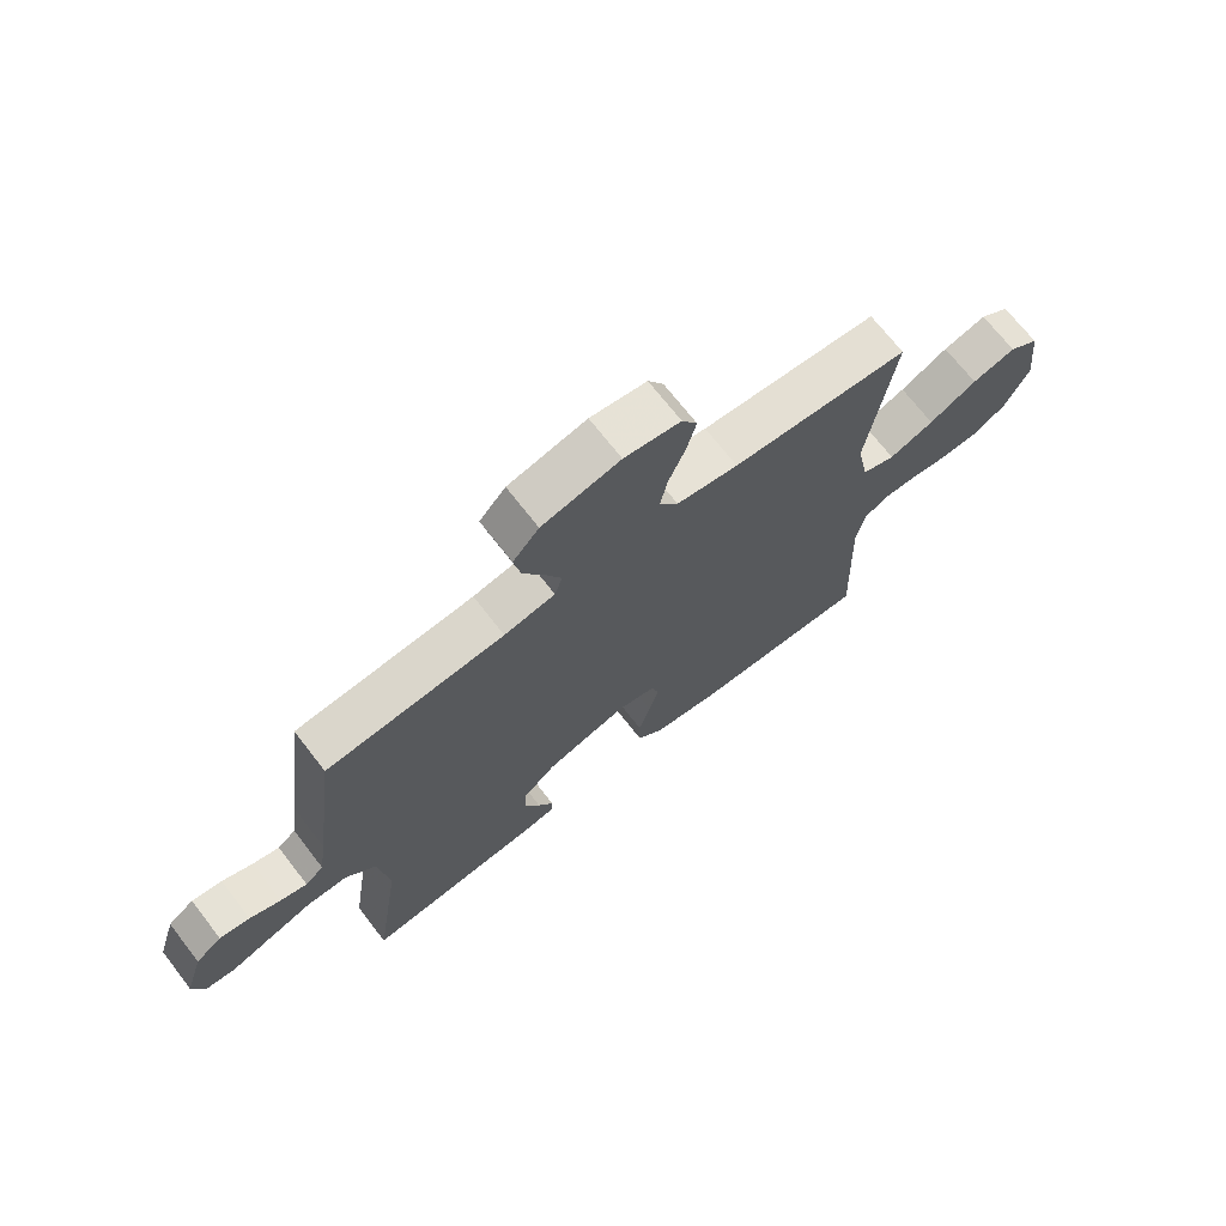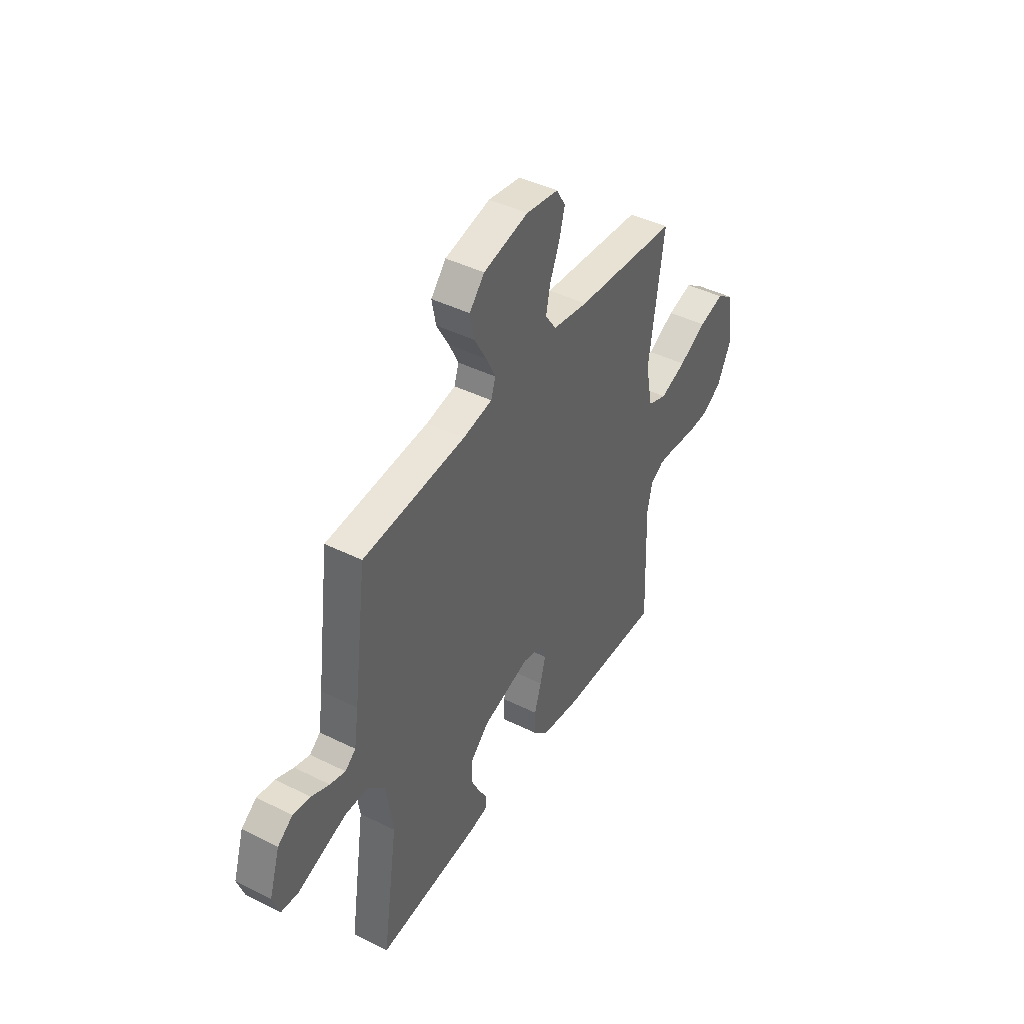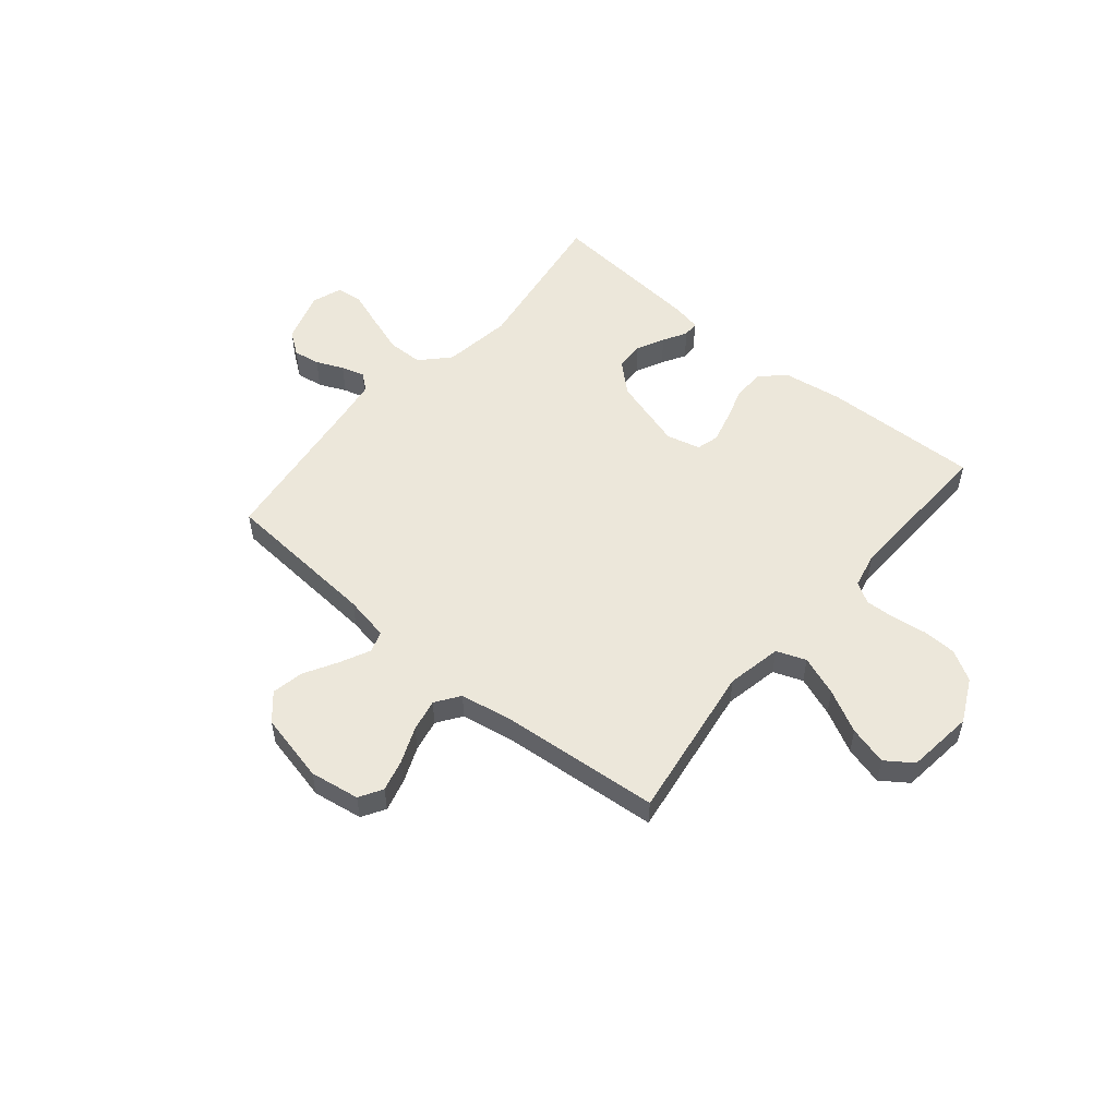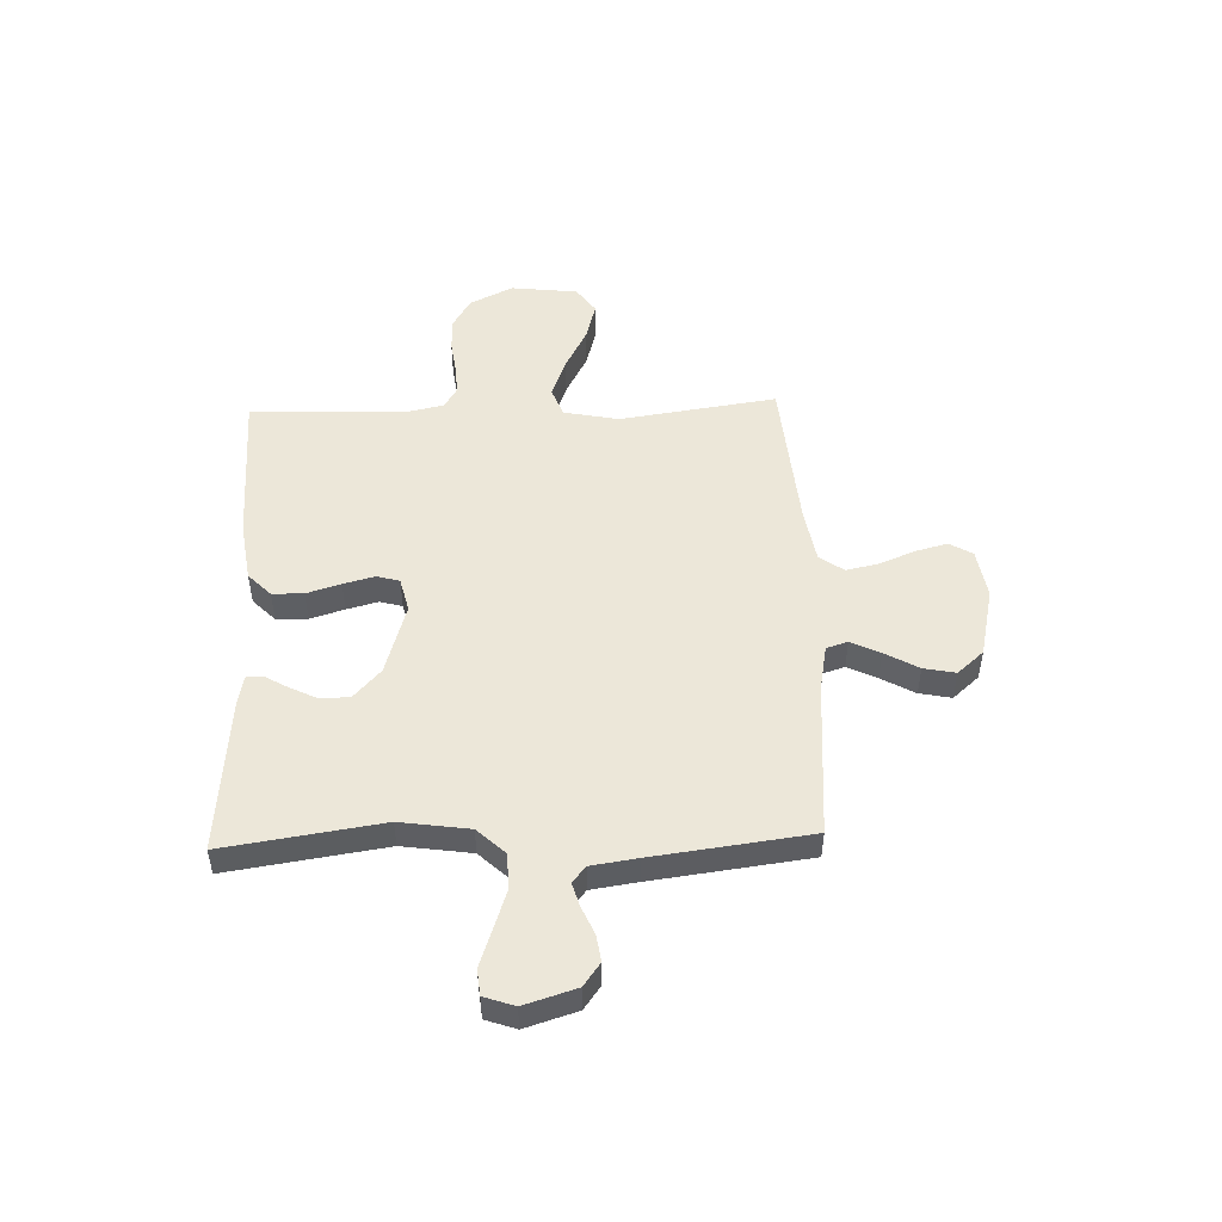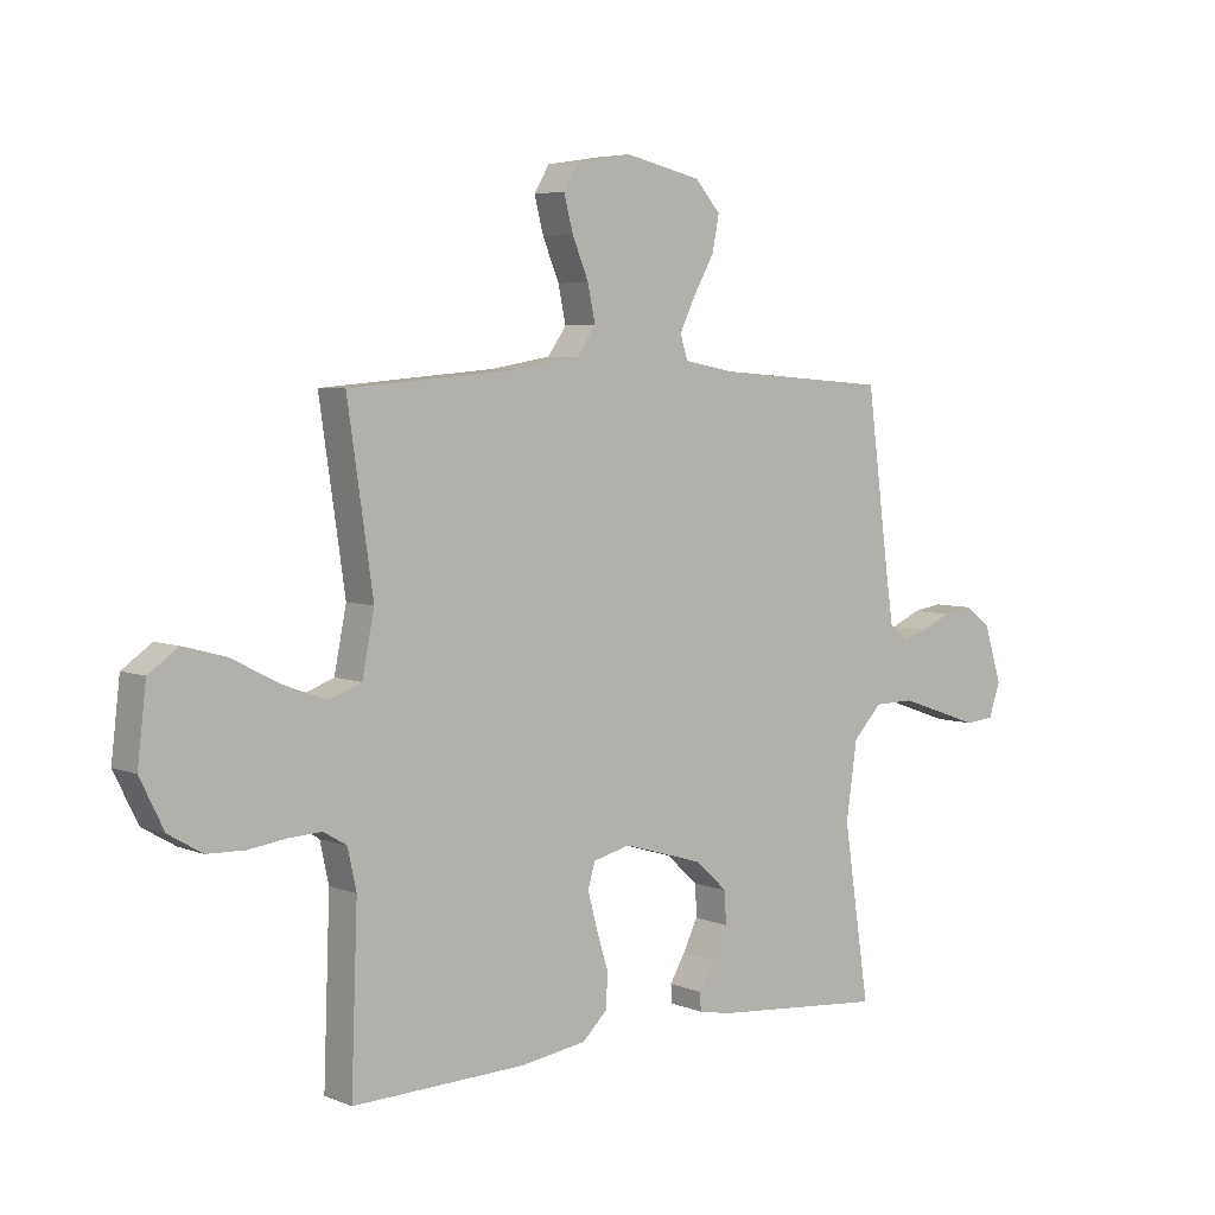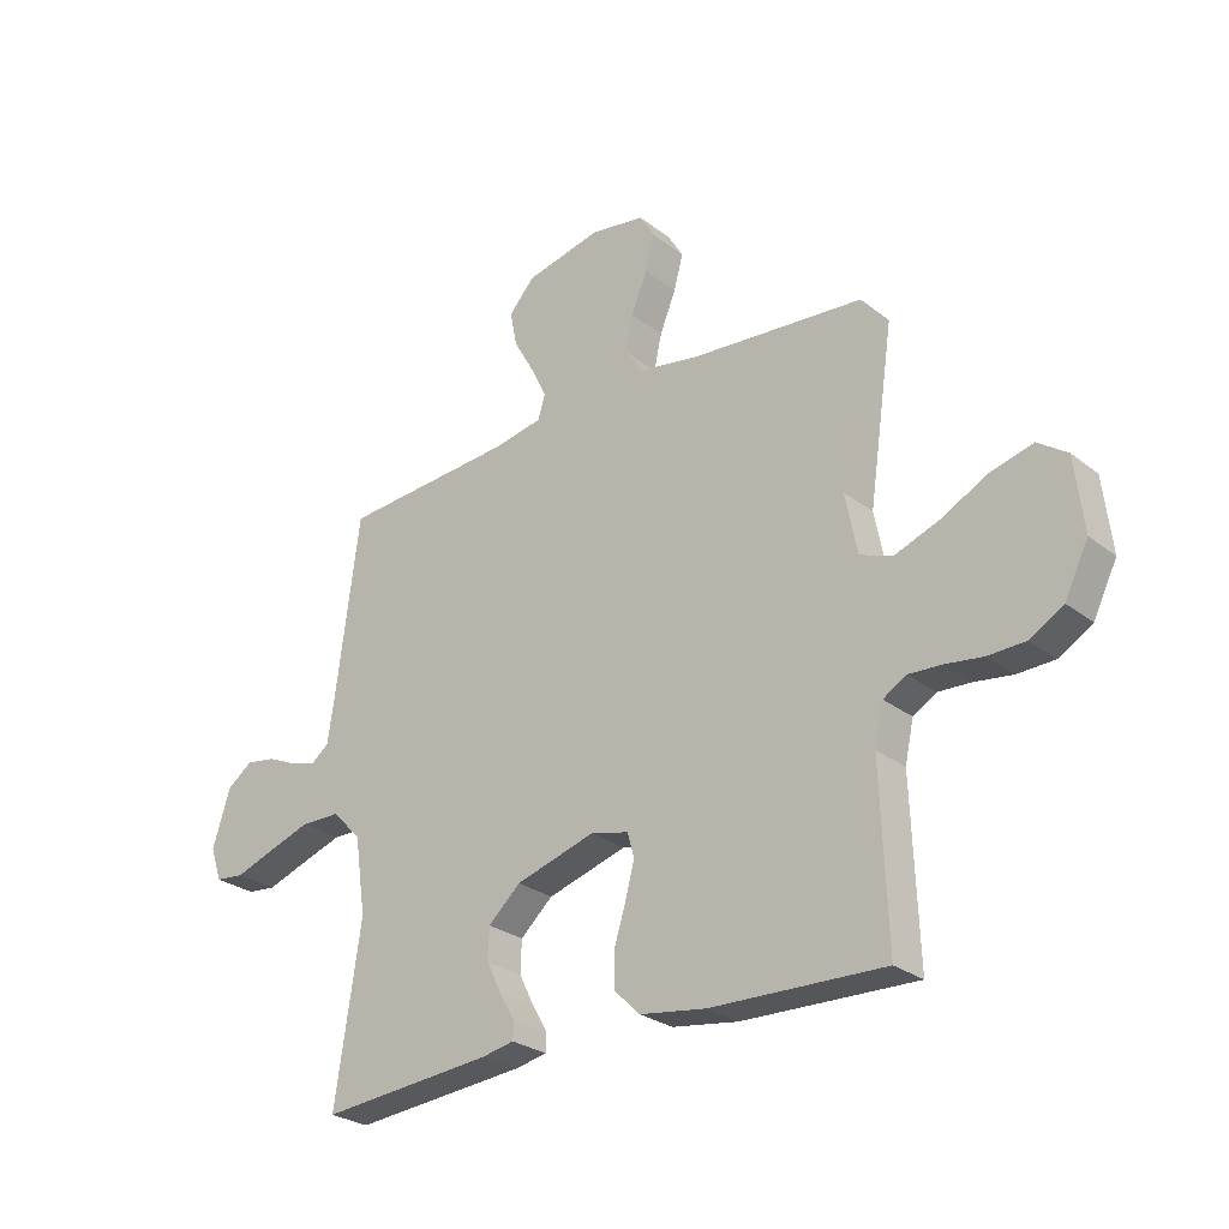
<metadata>
{"format":"obj","ext":"obj","renderer":"f3d","projection":"perspective","resolution":1024,"background":"white","views":[{"elev":70.3,"azim":-37.8,"up":"+Z"},{"elev":43.2,"azim":-59.5,"up":"+Z"},{"elev":53.2,"azim":40.0,"up":"+Y"},{"elev":49.9,"azim":-91.9,"up":"+Y"},{"elev":5.1,"azim":141.0,"up":"+Z"},{"elev":-27.0,"azim":40.1,"up":"+Z"}]}
</metadata>
<code>
v 0.5 0.07 -0.5
v 0.2 0.07 -0.491
v 0.086 0.07 -0.474
v 0.042 0.07 -0.431
v 0.041 0.07 -0.371
v 0.061 0.07 -0.306
v 0.077 0.07 -0.246
v 0.065 0.07 -0.203
v 0 0.07 -0.187
v -0.138 0.07 -0.228
v -0.194 0.07 -0.279
v -0.196 0.07 -0.334
v -0.17 0.07 -0.387
v -0.144 0.07 -0.432
v -0.145 0.07 -0.463
v -0.2 0.07 -0.474
v -0.5 0.07 -0.5
v -0.455 0.07 -0.2
v -0.474 0.07 -0.068
v -0.524 0.07 -0.015
v -0.593 0.07 -0.014
v -0.667 0.07 -0.039
v -0.736 0.07 -0.063
v -0.786 0.07 -0.058
v -0.806 0.07 0
v -0.775 0.07 0.099
v -0.731 0.07 0.131
v -0.68 0.07 0.123
v -0.628 0.07 0.1
v -0.583 0.07 0.087
v -0.552 0.07 0.112
v -0.539 0.07 0.2
v -0.5 0.07 0.5
v -0.2 0.07 0.522
v -0.114 0.07 0.538
v -0.101 0.07 0.579
v -0.128 0.07 0.635
v -0.164 0.07 0.699
v -0.176 0.07 0.76
v -0.132 0.07 0.81
v 0 0.07 0.84
v 0.095 0.07 0.825
v 0.121 0.07 0.781
v 0.105 0.07 0.72
v 0.077 0.07 0.652
v 0.064 0.07 0.59
v 0.096 0.07 0.544
v 0.2 0.07 0.526
v 0.5 0.07 0.5
v 0.456 0.07 0.2
v 0.477 0.07 0.095
v 0.533 0.07 0.074
v 0.609 0.07 0.102
v 0.69 0.07 0.144
v 0.764 0.07 0.164
v 0.815 0.07 0.128
v 0.83 0.07 0
v 0.789 0.07 -0.083
v 0.731 0.07 -0.117
v 0.666 0.07 -0.119
v 0.601 0.07 -0.11
v 0.544 0.07 -0.107
v 0.504 0.07 -0.131
v 0.489 0.07 -0.2
v 0.5 0 -0.5
v 0.2 0 -0.491
v 0.086 0 -0.474
v 0.042 0 -0.431
v 0.041 0 -0.371
v 0.061 0 -0.306
v 0.077 0 -0.246
v 0.065 0 -0.203
v 0 0 -0.187
v -0.138 0 -0.228
v -0.194 0 -0.279
v -0.196 0 -0.334
v -0.17 0 -0.387
v -0.144 0 -0.432
v -0.145 0 -0.463
v -0.2 0 -0.474
v -0.5 0 -0.5
v -0.455 0 -0.2
v -0.474 0 -0.068
v -0.524 0 -0.015
v -0.593 0 -0.014
v -0.667 0 -0.039
v -0.736 0 -0.063
v -0.786 0 -0.058
v -0.806 0 0
v -0.775 0 0.099
v -0.731 0 0.131
v -0.68 0 0.123
v -0.628 0 0.1
v -0.583 0 0.087
v -0.552 0 0.112
v -0.539 0 0.2
v -0.5 0 0.5
v -0.2 0 0.522
v -0.114 0 0.538
v -0.101 0 0.579
v -0.128 0 0.635
v -0.164 0 0.699
v -0.176 0 0.76
v -0.132 0 0.81
v 0 0 0.84
v 0.095 0 0.825
v 0.121 0 0.781
v 0.105 0 0.72
v 0.077 0 0.652
v 0.064 0 0.59
v 0.096 0 0.544
v 0.2 0 0.526
v 0.5 0 0.5
v 0.456 0 0.2
v 0.477 0 0.095
v 0.533 0 0.074
v 0.609 0 0.102
v 0.69 0 0.144
v 0.764 0 0.164
v 0.815 0 0.128
v 0.83 0 0
v 0.789 0 -0.083
v 0.731 0 -0.117
v 0.666 0 -0.119
v 0.601 0 -0.11
v 0.544 0 -0.107
v 0.504 0 -0.131
v 0.489 0 -0.2
f 58 59 60 61
f 58 61 62
f 57 58 62
f 56 57 62
f 53 54 55 56
f 52 53 56 62
f 51 52 62 63
f 48 49 50
f 47 48 50 51
f 42 43 44 45
f 42 45 46
f 41 42 46
f 40 41 46
f 37 38 39 40
f 36 37 40 46
f 35 36 46 47
f 32 33 34
f 31 32 34 35
f 26 27 28 29
f 26 29 30
f 25 26 30
f 22 23 24 25
f 21 22 25 30
f 20 21 30 31
f 15 16 17 18
f 13 14 15 18
f 12 13 18 19
f 11 12 19 20
f 3 4 5 6
f 3 6 7
f 64 1 2 3
f 64 3 7
f 63 64 7 8
f 51 63 8 9
f 47 51 9 10
f 20 31 35 47
f 10 11 20 47
f 125 124 123 122
f 126 125 122
f 126 122 121
f 126 121 120
f 120 119 118 117
f 126 120 117 116
f 127 126 116 115
f 114 113 112
f 115 114 112 111
f 109 108 107 106
f 110 109 106
f 110 106 105
f 110 105 104
f 104 103 102 101
f 110 104 101 100
f 111 110 100 99
f 98 97 96
f 99 98 96 95
f 93 92 91 90
f 94 93 90
f 94 90 89
f 89 88 87 86
f 94 89 86 85
f 95 94 85 84
f 82 81 80 79
f 82 79 78 77
f 83 82 77 76
f 84 83 76 75
f 70 69 68 67
f 71 70 67
f 67 66 65 128
f 71 67 128
f 72 71 128 127
f 73 72 127 115
f 74 73 115 111
f 111 99 95 84
f 111 84 75 74
f 1 65 66 2
f 2 66 67 3
f 3 67 68 4
f 4 68 69 5
f 5 69 70 6
f 6 70 71 7
f 7 71 72 8
f 8 72 73 9
f 9 73 74 10
f 10 74 75 11
f 11 75 76 12
f 12 76 77 13
f 13 77 78 14
f 14 78 79 15
f 15 79 80 16
f 16 80 81 17
f 17 81 82 18
f 18 82 83 19
f 19 83 84 20
f 20 84 85 21
f 21 85 86 22
f 22 86 87 23
f 23 87 88 24
f 24 88 89 25
f 25 89 90 26
f 26 90 91 27
f 27 91 92 28
f 28 92 93 29
f 29 93 94 30
f 30 94 95 31
f 31 95 96 32
f 32 96 97 33
f 33 97 98 34
f 34 98 99 35
f 35 99 100 36
f 36 100 101 37
f 37 101 102 38
f 38 102 103 39
f 39 103 104 40
f 40 104 105 41
f 41 105 106 42
f 42 106 107 43
f 43 107 108 44
f 44 108 109 45
f 45 109 110 46
f 46 110 111 47
f 47 111 112 48
f 48 112 113 49
f 49 113 114 50
f 50 114 115 51
f 51 115 116 52
f 52 116 117 53
f 53 117 118 54
f 54 118 119 55
f 55 119 120 56
f 56 120 121 57
f 57 121 122 58
f 58 122 123 59
f 59 123 124 60
f 60 124 125 61
f 61 125 126 62
f 62 126 127 63
f 63 127 128 64
f 64 128 65 1

</code>
